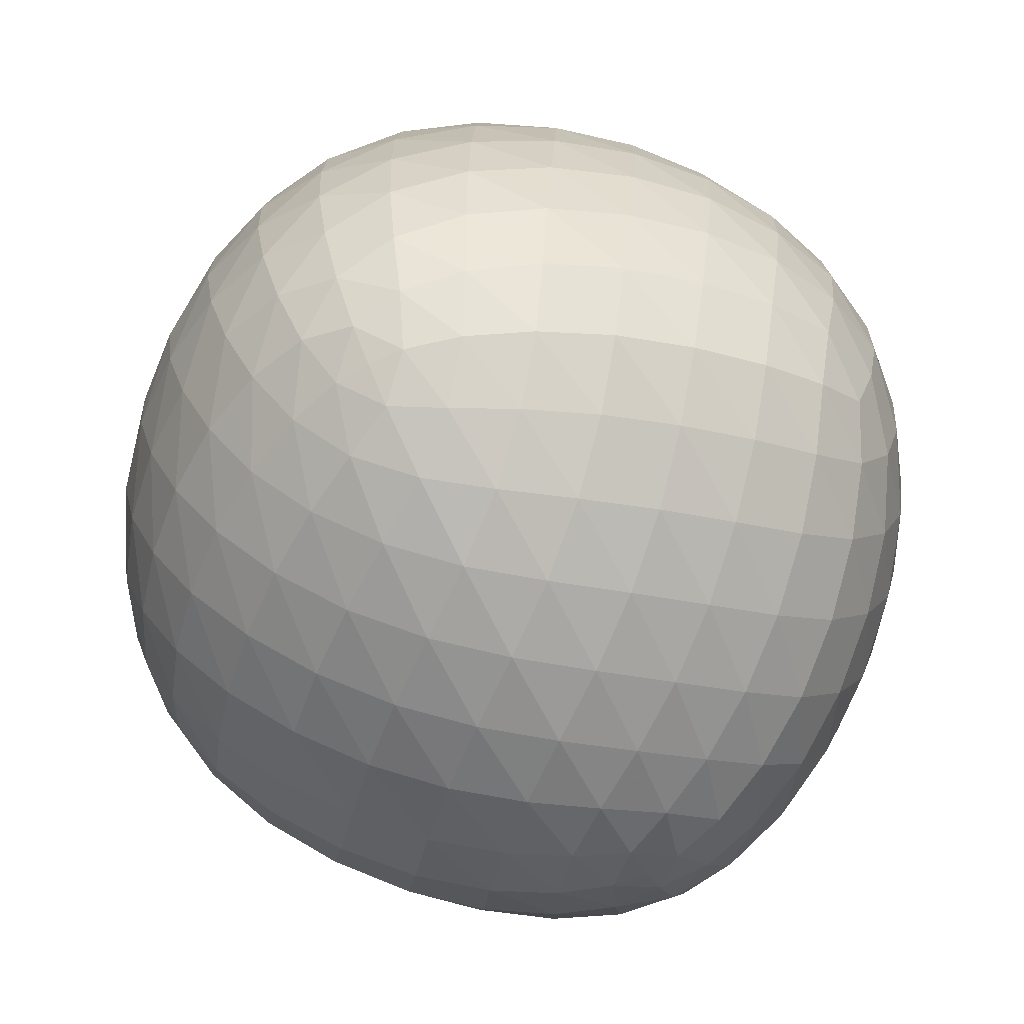
<metadata>
{"format":"obj","ext":"obj","renderer":"f3d","projection":"perspective","resolution":1024,"background":"white","views":[{"elev":-71.1,"azim":27.0,"up":"+Z"}]}
</metadata>
<code>
v  0 0.8213 0.3711
v  -0.09667 0.7702 0.4585
v  0.09667 0.7702 0.4585
v  -0.2107 0.6863 0.5378
v  0 0.6987 0.5633
v  0.2107 0.6863 0.5378
v  -0.3278 0.5769 0.6028
v  -0.112 0.6043 0.6454
v  -0.4354 0.4517 0.6526
v  -0.226 0.4898 0.7088
v  0 0.5017 0.7281
v  0.112 0.6043 0.6454
v  0.3278 0.5769 0.6028
v  0.226 0.4898 0.7088
v  0.4354 0.4517 0.6526
v  -0.5222 0.3189 0.687
v  -0.3299 0.364 0.7527
v  -0.5841 0.188 0.7087
v  -0.4183 0.2324 0.7772
v  -0.2174 0.2561 0.8243
v  -0.6154 0.07458 0.7186
v  -0.4862 0.1077 0.7842
v  -0.6193 0 0.719
v  -0.5408 0 0.7693
v  -0.3969 0 0.8269
v  -0.3118 0.1243 0.8379
v  -0.1067 0.1326 0.8684
v  -0.2082 0 0.8689
v  0 0 0.884
v  0.3299 0.364 0.7527
v  0.5222 0.3189 0.687
v  0.2174 0.2561 0.8243
v  0.4183 0.2324 0.7772
v  0.5841 0.188 0.7087
v  0.1067 0.1326 0.8684
v  0.3118 0.1243 0.8379
v  0.2082 0 0.8689
v  0.3969 0 0.8269
v  0.4862 0.1077 0.7842
v  0.6154 0.07458 0.7186
v  0.5408 0 0.7693
v  0.6193 0 0.719
v  0 0.2633 0.8406
v  0.1127 0.3842 0.7874
v  -0.1127 0.3842 0.7874
v  0.6154 -0.07458 0.7186
v  0.4862 -0.1077 0.7842
v  0.5841 -0.188 0.7087
v  0.3118 -0.1243 0.8379
v  0.1067 -0.1326 0.8684
v  0.2174 -0.2561 0.8243
v  0.4183 -0.2324 0.7772
v  0.5222 -0.3189 0.687
v  0.3299 -0.364 0.7527
v  0.4354 -0.4517 0.6526
v  -0.1067 -0.1326 0.8684
v  -0.3118 -0.1243 0.8379
v  -0.2174 -0.2561 0.8243
v  -0.4862 -0.1077 0.7842
v  -0.6154 -0.07458 0.7186
v  -0.5841 -0.188 0.7087
v  -0.4183 -0.2324 0.7772
v  -0.3299 -0.364 0.7527
v  -0.5222 -0.3189 0.687
v  -0.4354 -0.4517 0.6526
v  0.226 -0.4898 0.7088
v  0.3278 -0.5769 0.6028
v  0 -0.5017 0.7281
v  0.112 -0.6043 0.6454
v  0.2107 -0.6863 0.5378
v  -0.226 -0.4898 0.7088
v  -0.112 -0.6043 0.6454
v  -0.3278 -0.5769 0.6028
v  -0.2107 -0.6863 0.5378
v  0 -0.6987 0.5633
v  0.09667 -0.7702 0.4585
v  -0.09667 -0.7702 0.4585
v  0 -0.8213 0.3711
v  -0.1127 -0.3842 0.7874
v  0.1127 -0.3842 0.7874
v  0 -0.2633 0.8406
v  0.69 0 0.6639
v  0.7044 -0.1105 0.6319
v  0.7722 0 0.5642
v  0.6752 -0.2407 0.6015
v  0.6116 -0.3805 0.5652
v  0.7494 -0.2782 0.4639
v  0.7833 -0.1326 0.5117
v  0.8411 0 0.4294
v  0.843 -0.1492 0.3624
v  0.8871 0 0.2705
v  0.5188 -0.5174 0.5213
v  0.4048 -0.643 0.4658
v  0.5768 -0.5659 0.3638
v  0.2817 -0.7484 0.3992
v  0.1519 -0.8254 0.3218
v  0.3185 -0.7934 0.2361
v  0.4548 -0.6913 0.3036
v  0.6084 -0.5989 0.1871
v  0.4777 -0.7219 0.1242
v  0.6147 -0.6147 1.863e-09
v  0.876 -0.1602 0.1942
v  0.9047 0 0.09678
v  0.821 -0.3217 0.1266
v  0.8821 -0.1657 0.01484
v  0.897 0 -0.08073
v  0.7315 -0.4758 0.06286
v  0.8184 -0.3277 -0.05753
v  0.7219 -0.4777 -0.1242
v  0.7934 -0.3185 -0.2361
v  0.8644 -0.1657 -0.161
v  0.8669 0 -0.2437
v  0.8254 -0.1519 -0.3218
v  0.8213 -1.863e-09 -0.3711
v  0.7173 -0.4574 0.2462
v  0.7983 -0.3047 0.3033
v  0.6774 -0.4256 0.4163
v  0.7702 -0.09667 -0.4585
v  0.7484 -0.2817 -0.3992
v  0.6863 -0.2107 -0.5378
v  0.6913 -0.4548 -0.3036
v  0.5989 -0.6084 -0.1871
v  0.5659 -0.5768 -0.3638
v  0.643 -0.4048 -0.4658
v  0.5769 -0.3278 -0.6028
v  0.5174 -0.5188 -0.5213
v  0.4517 -0.4354 -0.6526
v  0.4758 -0.7315 -0.06286
v  0.3277 -0.8184 0.05753
v  0.3217 -0.821 -0.1266
v  0.1657 -0.8644 0.161
v  0 -0.8669 0.2437
v  0 -0.897 0.08073
v  0.1657 -0.8821 -0.01484
v  0.1602 -0.876 -0.1942
v  0 -0.9047 -0.09678
v  0 -0.8871 -0.2705
v  0.3805 -0.6116 -0.5652
v  0.3189 -0.5222 -0.687
v  0.2782 -0.7494 -0.4639
v  0.2407 -0.6752 -0.6015
v  0.188 -0.5841 -0.7087
v  0.1492 -0.843 -0.3624
v  0.1326 -0.7833 -0.5117
v  0 -0.8411 -0.4294
v  0 -0.7722 -0.5642
v  0.1105 -0.7044 -0.6319
v  0.07458 -0.6154 -0.7186
v  0 -0.69 -0.6639
v  0 -0.6193 -0.719
v  0.3047 -0.7983 -0.3033
v  0.4256 -0.6774 -0.4163
v  0.4574 -0.7173 -0.2462
v  0.7702 0.09667 -0.4585
v  0.6987 -4.657e-10 -0.5633
v  0.6863 0.2107 -0.5378
v  0.6043 -0.112 -0.6454
v  0.4898 -0.226 -0.7088
v  0.5017 0 -0.7281
v  0.6043 0.112 -0.6454
v  0.5769 0.3278 -0.6028
v  0.4898 0.226 -0.7088
v  0.4517 0.4354 -0.6526
v  0.364 -0.3299 -0.7527
v  0.2324 -0.4183 -0.7772
v  0.2561 -0.2174 -0.8243
v  0.1077 -0.4862 -0.7842
v  0 -0.5408 -0.7693
v  0 -0.3969 -0.8269
v  0.1243 -0.3118 -0.8379
v  0.1326 -0.1067 -0.8684
v  0 -0.2082 -0.8689
v  0 0 -0.884
v  0.364 0.3299 -0.7527
v  0.3189 0.5222 -0.687
v  0.2561 0.2174 -0.8243
v  0.2324 0.4183 -0.7772
v  0.188 0.5841 -0.7087
v  0.1326 0.1067 -0.8684
v  0.1243 0.3118 -0.8379
v  0 0.2082 -0.8689
v  0 0.3969 -0.8269
v  0.1077 0.4862 -0.7842
v  0.07458 0.6154 -0.7186
v  0 0.5408 -0.7693
v  0 0.6193 -0.719
v  0.2633 0 -0.8406
v  0.3842 0.1127 -0.7874
v  0.3842 -0.1127 -0.7874
v  -0.07458 0.6154 -0.7186
v  -0.1077 0.4862 -0.7842
v  -0.188 0.5841 -0.7087
v  -0.1243 0.3118 -0.8379
v  -0.1326 0.1067 -0.8684
v  -0.2561 0.2174 -0.8243
v  -0.2324 0.4183 -0.7772
v  -0.3189 0.5222 -0.687
v  -0.364 0.3299 -0.7527
v  -0.4517 0.4354 -0.6526
v  -0.1326 -0.1067 -0.8684
v  -0.1243 -0.3118 -0.8379
v  -0.2561 -0.2174 -0.8243
v  -0.1077 -0.4862 -0.7842
v  -0.07458 -0.6154 -0.7186
v  -0.188 -0.5841 -0.7087
v  -0.2324 -0.4183 -0.7772
v  -0.364 -0.3299 -0.7527
v  -0.3189 -0.5222 -0.687
v  -0.4517 -0.4354 -0.6526
v  -0.4898 0.226 -0.7088
v  -0.5769 0.3278 -0.6028
v  -0.5017 0 -0.7281
v  -0.6043 0.112 -0.6454
v  -0.6863 0.2107 -0.5378
v  -0.4898 -0.226 -0.7088
v  -0.6043 -0.112 -0.6454
v  -0.5769 -0.3278 -0.6028
v  -0.6863 -0.2107 -0.5378
v  -0.6987 0 -0.5633
v  -0.7702 0.09667 -0.4585
v  -0.7702 -0.09667 -0.4585
v  -0.8213 0 -0.3711
v  -0.3842 -0.1127 -0.7874
v  -0.3842 0.1127 -0.7874
v  -0.2633 0 -0.8406
v  0 0.69 -0.6639
v  -0.1105 0.7044 -0.6319
v  0 0.7722 -0.5642
v  -0.2407 0.6752 -0.6015
v  -0.3805 0.6116 -0.5652
v  -0.2782 0.7494 -0.4639
v  -0.1326 0.7833 -0.5117
v  0 0.8411 -0.4294
v  -0.1492 0.843 -0.3624
v  0 0.8871 -0.2705
v  -0.5174 0.5188 -0.5213
v  -0.643 0.4048 -0.4658
v  -0.5659 0.5768 -0.3638
v  -0.7484 0.2817 -0.3992
v  -0.8254 0.1519 -0.3218
v  -0.7934 0.3185 -0.2361
v  -0.6913 0.4548 -0.3036
v  -0.5989 0.6084 -0.1871
v  -0.7219 0.4777 -0.1242
v  -0.6147 0.6147 -1.863e-09
v  -0.1602 0.876 -0.1942
v  0 0.9047 -0.09678
v  -0.3217 0.821 -0.1266
v  -0.1657 0.8821 -0.01484
v  0 0.897 0.08073
v  -0.4758 0.7315 -0.06286
v  -0.3277 0.8184 0.05753
v  -0.4777 0.7219 0.1242
v  -0.3185 0.7934 0.2361
v  -0.1657 0.8644 0.161
v  0 0.8669 0.2437
v  -0.1519 0.8254 0.3218
v  -0.4574 0.7173 -0.2462
v  -0.3047 0.7983 -0.3033
v  -0.4256 0.6774 -0.4163
v  -0.2817 0.7484 0.3992
v  -0.4548 0.6913 0.3036
v  -0.6084 0.5989 0.1871
v  -0.5768 0.5659 0.3638
v  -0.4048 0.643 0.4658
v  -0.5188 0.5174 0.5213
v  -0.7315 0.4758 0.06286
v  -0.8184 0.3277 -0.05753
v  -0.821 0.3217 0.1266
v  -0.8644 0.1657 -0.161
v  -0.8669 0 -0.2437
v  -0.897 0 -0.08073
v  -0.8821 0.1657 0.01484
v  -0.876 0.1602 0.1942
v  -0.9047 0 0.09678
v  -0.8871 0 0.2705
v  -0.6116 0.3805 0.5652
v  -0.7494 0.2782 0.4639
v  -0.6752 0.2407 0.6015
v  -0.843 0.1492 0.3624
v  -0.7833 0.1326 0.5117
v  -0.8411 0 0.4294
v  -0.7722 0 0.5642
v  -0.7044 0.1105 0.6319
v  -0.69 0 0.6639
v  -0.7983 0.3047 0.3033
v  -0.6774 0.4256 0.4163
v  -0.7173 0.4574 0.2462
v  -0.7044 -0.1105 0.6319
v  -0.7833 -0.1326 0.5117
v  -0.843 -0.1492 0.3624
v  -0.7494 -0.2782 0.4639
v  -0.6752 -0.2407 0.6015
v  -0.6116 -0.3805 0.5652
v  -0.876 -0.1602 0.1942
v  -0.8821 -0.1657 0.01484
v  -0.821 -0.3217 0.1266
v  -0.8644 -0.1657 -0.161
v  -0.8254 -0.1519 -0.3218
v  -0.7934 -0.3185 -0.2361
v  -0.8184 -0.3277 -0.05753
v  -0.7315 -0.4758 0.06286
v  -0.7219 -0.4777 -0.1242
v  -0.6147 -0.6147 -1.863e-09
v  -0.5188 -0.5174 0.5213
v  -0.5768 -0.5659 0.3638
v  -0.4048 -0.643 0.4658
v  -0.6084 -0.5989 0.1871
v  -0.4548 -0.6913 0.3036
v  -0.4777 -0.7219 0.1242
v  -0.3185 -0.7934 0.2361
v  -0.2817 -0.7484 0.3992
v  -0.1519 -0.8254 0.3218
v  -0.7173 -0.4574 0.2462
v  -0.6774 -0.4256 0.4163
v  -0.7983 -0.3047 0.3033
v  -0.1657 -0.8644 0.161
v  -0.3277 -0.8184 0.05753
v  -0.4758 -0.7315 -0.06286
v  -0.3217 -0.821 -0.1266
v  -0.1657 -0.8821 -0.01484
v  -0.1602 -0.876 -0.1942
v  -0.5989 -0.6084 -0.1871
v  -0.6913 -0.4548 -0.3036
v  -0.5659 -0.5768 -0.3638
v  -0.7484 -0.2817 -0.3992
v  -0.643 -0.4048 -0.4658
v  -0.5174 -0.5188 -0.5213
v  -0.1492 -0.843 -0.3624
v  -0.2782 -0.7494 -0.4639
v  -0.1326 -0.7833 -0.5117
v  -0.3805 -0.6116 -0.5652
v  -0.2407 -0.6752 -0.6015
v  -0.1105 -0.7044 -0.6319
v  -0.4256 -0.6774 -0.4163
v  -0.3047 -0.7983 -0.3033
v  -0.4574 -0.7173 -0.2462
v  0.1105 0.7044 -0.6319
v  0.1326 0.7833 -0.5117
v  0.1492 0.843 -0.3624
v  0.2782 0.7494 -0.4639
v  0.2407 0.6752 -0.6015
v  0.3805 0.6116 -0.5652
v  0.1602 0.876 -0.1942
v  0.1657 0.8821 -0.01484
v  0.3217 0.821 -0.1266
v  0.1657 0.8644 0.161
v  0.1519 0.8254 0.3218
v  0.3185 0.7934 0.2361
v  0.3277 0.8184 0.05753
v  0.4758 0.7315 -0.06286
v  0.4777 0.7219 0.1242
v  0.6147 0.6147 1.863e-09
v  0.5174 0.5188 -0.5213
v  0.5659 0.5768 -0.3638
v  0.643 0.4048 -0.4658
v  0.5989 0.6084 -0.1871
v  0.6913 0.4548 -0.3036
v  0.7219 0.4777 -0.1242
v  0.7934 0.3185 -0.2361
v  0.7484 0.2817 -0.3992
v  0.8254 0.1519 -0.3218
v  0.4574 0.7173 -0.2462
v  0.4256 0.6774 -0.4163
v  0.3047 0.7983 -0.3033
v  0.8644 0.1657 -0.161
v  0.8184 0.3277 -0.05753
v  0.7315 0.4758 0.06286
v  0.821 0.3217 0.1266
v  0.8821 0.1657 0.01484
v  0.876 0.1602 0.1942
v  0.6084 0.5989 0.1871
v  0.4548 0.6913 0.3036
v  0.5768 0.5659 0.3638
v  0.2817 0.7484 0.3992
v  0.4048 0.643 0.4658
v  0.5188 0.5174 0.5213
v  0.843 0.1492 0.3624
v  0.7494 0.2782 0.4639
v  0.7833 0.1326 0.5117
v  0.6116 0.3805 0.5652
v  0.6752 0.2407 0.6015
v  0.7044 0.1105 0.6319
v  0.6774 0.4256 0.4163
v  0.7983 0.3047 0.3033
v  0.7173 0.4574 0.2462
f 1 2 3
f 2 4 5
f 3 5 6
f 5 3 2
f 4 7 8
f 7 9 10
f 8 10 11
f 10 8 7
f 6 12 13
f 12 11 14
f 13 14 15
f 14 13 12
f 11 12 8
f 12 6 5
f 8 5 4
f 5 8 12
f 9 16 17
f 16 18 19
f 17 19 20
f 19 17 16
f 18 21 22
f 21 23 24
f 22 24 25
f 24 22 21
f 20 26 27
f 26 25 28
f 27 28 29
f 28 27 26
f 25 26 22
f 26 20 19
f 22 19 18
f 19 22 26
f 15 30 31
f 30 32 33
f 31 33 34
f 33 31 30
f 32 35 36
f 35 29 37
f 36 37 38
f 37 36 35
f 34 39 40
f 39 38 41
f 40 41 42
f 41 40 39
f 38 39 36
f 39 34 33
f 36 33 32
f 33 36 39
f 29 35 27
f 35 32 43
f 27 43 20
f 43 27 35
f 32 30 44
f 30 15 14
f 44 14 11
f 14 44 30
f 20 45 17
f 45 11 10
f 17 10 9
f 10 17 45
f 11 45 44
f 45 20 43
f 44 43 32
f 43 44 45
f 42 41 46
f 41 38 47
f 46 47 48
f 47 46 41
f 38 37 49
f 37 29 50
f 49 50 51
f 50 49 37
f 48 52 53
f 52 51 54
f 53 54 55
f 54 53 52
f 51 52 49
f 52 48 47
f 49 47 38
f 47 49 52
f 29 28 56
f 28 25 57
f 56 57 58
f 57 56 28
f 25 24 59
f 24 23 60
f 59 60 61
f 60 59 24
f 58 62 63
f 62 61 64
f 63 64 65
f 64 63 62
f 61 62 59
f 62 58 57
f 59 57 25
f 57 59 62
f 55 66 67
f 66 68 69
f 67 69 70
f 69 67 66
f 68 71 72
f 71 65 73
f 72 73 74
f 73 72 71
f 70 75 76
f 75 74 77
f 76 77 78
f 77 76 75
f 74 75 72
f 75 70 69
f 72 69 68
f 69 72 75
f 65 71 63
f 71 68 79
f 63 79 58
f 79 63 71
f 68 66 80
f 66 55 54
f 80 54 51
f 54 80 66
f 58 81 56
f 81 51 50
f 56 50 29
f 50 56 81
f 51 81 80
f 81 58 79
f 80 79 68
f 79 80 81
f 42 46 82
f 46 48 83
f 82 83 84
f 83 82 46
f 48 53 85
f 53 55 86
f 85 86 87
f 86 85 53
f 84 88 89
f 88 87 90
f 89 90 91
f 90 89 88
f 87 88 85
f 88 84 83
f 85 83 48
f 83 85 88
f 55 67 92
f 67 70 93
f 92 93 94
f 93 92 67
f 70 76 95
f 76 78 96
f 95 96 97
f 96 95 76
f 94 98 99
f 98 97 100
f 99 100 101
f 100 99 98
f 97 98 95
f 98 94 93
f 95 93 70
f 93 95 98
f 91 102 103
f 102 104 105
f 103 105 106
f 105 103 102
f 104 107 108
f 107 101 109
f 108 109 110
f 109 108 107
f 106 111 112
f 111 110 113
f 112 113 114
f 113 112 111
f 110 111 108
f 111 106 105
f 108 105 104
f 105 108 111
f 101 107 99
f 107 104 115
f 99 115 94
f 115 99 107
f 104 102 116
f 102 91 90
f 116 90 87
f 90 116 102
f 94 117 92
f 117 87 86
f 92 86 55
f 86 92 117
f 87 117 116
f 117 94 115
f 116 115 104
f 115 116 117
f 114 113 118
f 113 110 119
f 118 119 120
f 119 118 113
f 110 109 121
f 109 101 122
f 121 122 123
f 122 121 109
f 120 124 125
f 124 123 126
f 125 126 127
f 126 125 124
f 123 124 121
f 124 120 119
f 121 119 110
f 119 121 124
f 101 100 128
f 100 97 129
f 128 129 130
f 129 128 100
f 97 96 131
f 96 78 132
f 131 132 133
f 132 131 96
f 130 134 135
f 134 133 136
f 135 136 137
f 136 135 134
f 133 134 131
f 134 130 129
f 131 129 97
f 129 131 134
f 127 138 139
f 138 140 141
f 139 141 142
f 141 139 138
f 140 143 144
f 143 137 145
f 144 145 146
f 145 144 143
f 142 147 148
f 147 146 149
f 148 149 150
f 149 148 147
f 146 147 144
f 147 142 141
f 144 141 140
f 141 144 147
f 137 143 135
f 143 140 151
f 135 151 130
f 151 135 143
f 140 138 152
f 138 127 126
f 152 126 123
f 126 152 138
f 130 153 128
f 153 123 122
f 128 122 101
f 122 128 153
f 123 153 152
f 153 130 151
f 152 151 140
f 151 152 153
f 114 118 154
f 118 120 155
f 154 155 156
f 155 154 118
f 120 125 157
f 125 127 158
f 157 158 159
f 158 157 125
f 156 160 161
f 160 159 162
f 161 162 163
f 162 161 160
f 159 160 157
f 160 156 155
f 157 155 120
f 155 157 160
f 127 139 164
f 139 142 165
f 164 165 166
f 165 164 139
f 142 148 167
f 148 150 168
f 167 168 169
f 168 167 148
f 166 170 171
f 170 169 172
f 171 172 173
f 172 171 170
f 169 170 167
f 170 166 165
f 167 165 142
f 165 167 170
f 163 174 175
f 174 176 177
f 175 177 178
f 177 175 174
f 176 179 180
f 179 173 181
f 180 181 182
f 181 180 179
f 178 183 184
f 183 182 185
f 184 185 186
f 185 184 183
f 182 183 180
f 183 178 177
f 180 177 176
f 177 180 183
f 173 179 171
f 179 176 187
f 171 187 166
f 187 171 179
f 176 174 188
f 174 163 162
f 188 162 159
f 162 188 174
f 166 189 164
f 189 159 158
f 164 158 127
f 158 164 189
f 159 189 188
f 189 166 187
f 188 187 176
f 187 188 189
f 186 185 190
f 185 182 191
f 190 191 192
f 191 190 185
f 182 181 193
f 181 173 194
f 193 194 195
f 194 193 181
f 192 196 197
f 196 195 198
f 197 198 199
f 198 197 196
f 195 196 193
f 196 192 191
f 193 191 182
f 191 193 196
f 173 172 200
f 172 169 201
f 200 201 202
f 201 200 172
f 169 168 203
f 168 150 204
f 203 204 205
f 204 203 168
f 202 206 207
f 206 205 208
f 207 208 209
f 208 207 206
f 205 206 203
f 206 202 201
f 203 201 169
f 201 203 206
f 199 210 211
f 210 212 213
f 211 213 214
f 213 211 210
f 212 215 216
f 215 209 217
f 216 217 218
f 217 216 215
f 214 219 220
f 219 218 221
f 220 221 222
f 221 220 219
f 218 219 216
f 219 214 213
f 216 213 212
f 213 216 219
f 209 215 207
f 215 212 223
f 207 223 202
f 223 207 215
f 212 210 224
f 210 199 198
f 224 198 195
f 198 224 210
f 202 225 200
f 225 195 194
f 200 194 173
f 194 200 225
f 195 225 224
f 225 202 223
f 224 223 212
f 223 224 225
f 186 190 226
f 190 192 227
f 226 227 228
f 227 226 190
f 192 197 229
f 197 199 230
f 229 230 231
f 230 229 197
f 228 232 233
f 232 231 234
f 233 234 235
f 234 233 232
f 231 232 229
f 232 228 227
f 229 227 192
f 227 229 232
f 199 211 236
f 211 214 237
f 236 237 238
f 237 236 211
f 214 220 239
f 220 222 240
f 239 240 241
f 240 239 220
f 238 242 243
f 242 241 244
f 243 244 245
f 244 243 242
f 241 242 239
f 242 238 237
f 239 237 214
f 237 239 242
f 235 246 247
f 246 248 249
f 247 249 250
f 249 247 246
f 248 251 252
f 251 245 253
f 252 253 254
f 253 252 251
f 250 255 256
f 255 254 257
f 256 257 1
f 257 256 255
f 254 255 252
f 255 250 249
f 252 249 248
f 249 252 255
f 245 251 243
f 251 248 258
f 243 258 238
f 258 243 251
f 248 246 259
f 246 235 234
f 259 234 231
f 234 259 246
f 238 260 236
f 260 231 230
f 236 230 199
f 230 236 260
f 231 260 259
f 260 238 258
f 259 258 248
f 258 259 260
f 1 257 2
f 257 254 261
f 2 261 4
f 261 2 257
f 254 253 262
f 253 245 263
f 262 263 264
f 263 262 253
f 4 265 7
f 265 264 266
f 7 266 9
f 266 7 265
f 264 265 262
f 265 4 261
f 262 261 254
f 261 262 265
f 245 244 267
f 244 241 268
f 267 268 269
f 268 267 244
f 241 240 270
f 240 222 271
f 270 271 272
f 271 270 240
f 269 273 274
f 273 272 275
f 274 275 276
f 275 274 273
f 272 273 270
f 273 269 268
f 270 268 241
f 268 270 273
f 9 277 16
f 277 278 279
f 16 279 18
f 279 16 277
f 278 280 281
f 280 276 282
f 281 282 283
f 282 281 280
f 18 284 21
f 284 283 285
f 21 285 23
f 285 21 284
f 283 284 281
f 284 18 279
f 281 279 278
f 279 281 284
f 276 280 274
f 280 278 286
f 274 286 269
f 286 274 280
f 278 277 287
f 277 9 266
f 287 266 264
f 266 287 277
f 269 288 267
f 288 264 263
f 267 263 245
f 263 267 288
f 264 288 287
f 288 269 286
f 287 286 278
f 286 287 288
f 23 285 60
f 285 283 289
f 60 289 61
f 289 60 285
f 283 282 290
f 282 276 291
f 290 291 292
f 291 290 282
f 61 293 64
f 293 292 294
f 64 294 65
f 294 64 293
f 292 293 290
f 293 61 289
f 290 289 283
f 289 290 293
f 276 275 295
f 275 272 296
f 295 296 297
f 296 295 275
f 272 271 298
f 271 222 299
f 298 299 300
f 299 298 271
f 297 301 302
f 301 300 303
f 302 303 304
f 303 302 301
f 300 301 298
f 301 297 296
f 298 296 272
f 296 298 301
f 65 305 73
f 305 306 307
f 73 307 74
f 307 73 305
f 306 308 309
f 308 304 310
f 309 310 311
f 310 309 308
f 74 312 77
f 312 311 313
f 77 313 78
f 313 77 312
f 311 312 309
f 312 74 307
f 309 307 306
f 307 309 312
f 304 308 302
f 308 306 314
f 302 314 297
f 314 302 308
f 306 305 315
f 305 65 294
f 315 294 292
f 294 315 305
f 297 316 295
f 316 292 291
f 295 291 276
f 291 295 316
f 292 316 315
f 316 297 314
f 315 314 306
f 314 315 316
f 78 313 132
f 313 311 317
f 132 317 133
f 317 132 313
f 311 310 318
f 310 304 319
f 318 319 320
f 319 318 310
f 133 321 136
f 321 320 322
f 136 322 137
f 322 136 321
f 320 321 318
f 321 133 317
f 318 317 311
f 317 318 321
f 304 303 323
f 303 300 324
f 323 324 325
f 324 323 303
f 300 299 326
f 299 222 221
f 326 221 218
f 221 326 299
f 325 327 328
f 327 218 217
f 328 217 209
f 217 328 327
f 218 327 326
f 327 325 324
f 326 324 300
f 324 326 327
f 137 329 145
f 329 330 331
f 145 331 146
f 331 145 329
f 330 332 333
f 332 209 208
f 333 208 205
f 208 333 332
f 146 334 149
f 334 205 204
f 149 204 150
f 204 149 334
f 205 334 333
f 334 146 331
f 333 331 330
f 331 333 334
f 209 332 328
f 332 330 335
f 328 335 325
f 335 328 332
f 330 329 336
f 329 137 322
f 336 322 320
f 322 336 329
f 325 337 323
f 337 320 319
f 323 319 304
f 319 323 337
f 320 337 336
f 337 325 335
f 336 335 330
f 335 336 337
f 186 226 184
f 226 228 338
f 184 338 178
f 338 184 226
f 228 233 339
f 233 235 340
f 339 340 341
f 340 339 233
f 178 342 175
f 342 341 343
f 175 343 163
f 343 175 342
f 341 342 339
f 342 178 338
f 339 338 228
f 338 339 342
f 235 247 344
f 247 250 345
f 344 345 346
f 345 344 247
f 250 256 347
f 256 1 348
f 347 348 349
f 348 347 256
f 346 350 351
f 350 349 352
f 351 352 353
f 352 351 350
f 349 350 347
f 350 346 345
f 347 345 250
f 345 347 350
f 163 354 161
f 354 355 356
f 161 356 156
f 356 161 354
f 355 357 358
f 357 353 359
f 358 359 360
f 359 358 357
f 156 361 154
f 361 360 362
f 154 362 114
f 362 154 361
f 360 361 358
f 361 156 356
f 358 356 355
f 356 358 361
f 353 357 351
f 357 355 363
f 351 363 346
f 363 351 357
f 355 354 364
f 354 163 343
f 364 343 341
f 343 364 354
f 346 365 344
f 365 341 340
f 344 340 235
f 340 344 365
f 341 365 364
f 365 346 363
f 364 363 355
f 363 364 365
f 114 362 112
f 362 360 366
f 112 366 106
f 366 112 362
f 360 359 367
f 359 353 368
f 367 368 369
f 368 367 359
f 106 370 103
f 370 369 371
f 103 371 91
f 371 103 370
f 369 370 367
f 370 106 366
f 367 366 360
f 366 367 370
f 353 352 372
f 352 349 373
f 372 373 374
f 373 372 352
f 349 348 375
f 348 1 3
f 375 3 6
f 3 375 348
f 374 376 377
f 376 6 13
f 377 13 15
f 13 377 376
f 6 376 375
f 376 374 373
f 375 373 349
f 373 375 376
f 91 378 89
f 378 379 380
f 89 380 84
f 380 89 378
f 379 381 382
f 381 15 31
f 382 31 34
f 31 382 381
f 84 383 82
f 383 34 40
f 82 40 42
f 40 82 383
f 34 383 382
f 383 84 380
f 382 380 379
f 380 382 383
f 15 381 377
f 381 379 384
f 377 384 374
f 384 377 381
f 379 378 385
f 378 91 371
f 385 371 369
f 371 385 378
f 374 386 372
f 386 369 368
f 372 368 353
f 368 372 386
f 369 386 385
f 386 374 384
f 385 384 379
f 384 385 386

</code>
